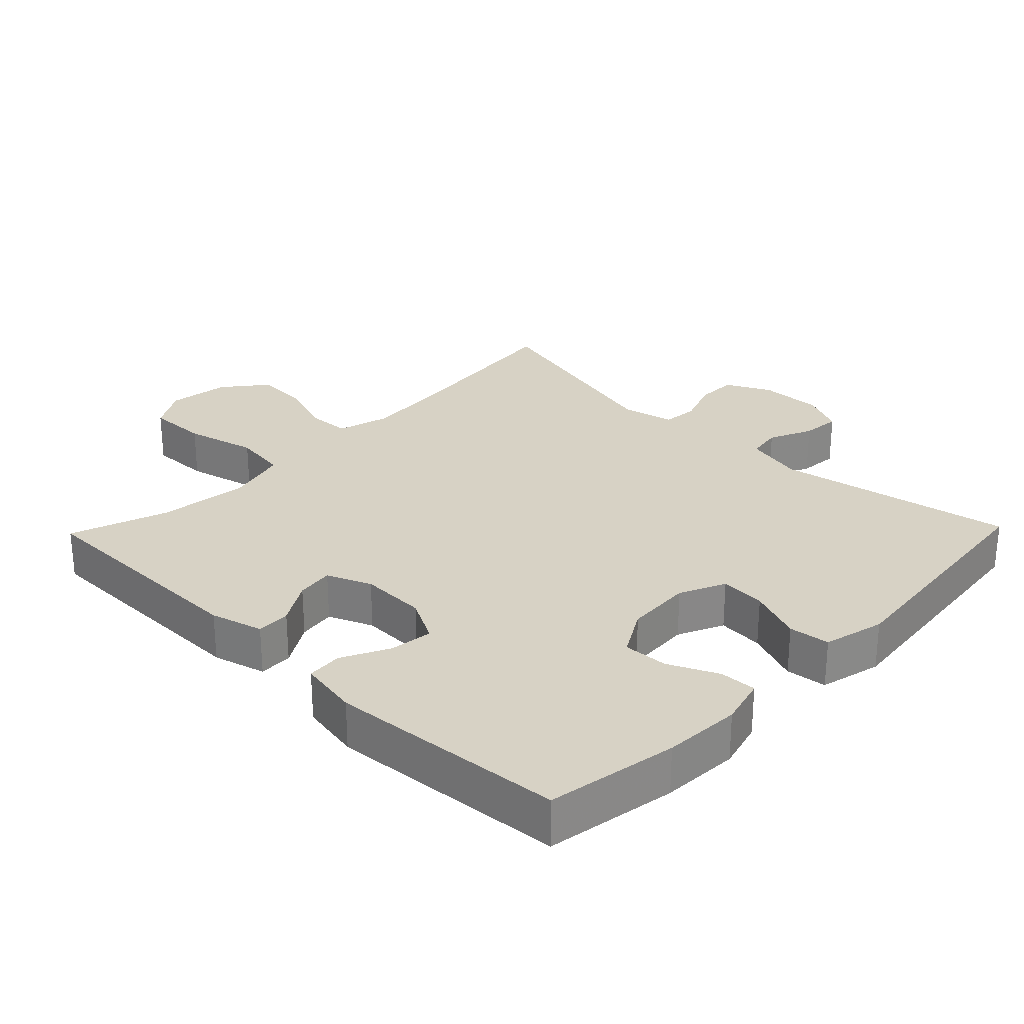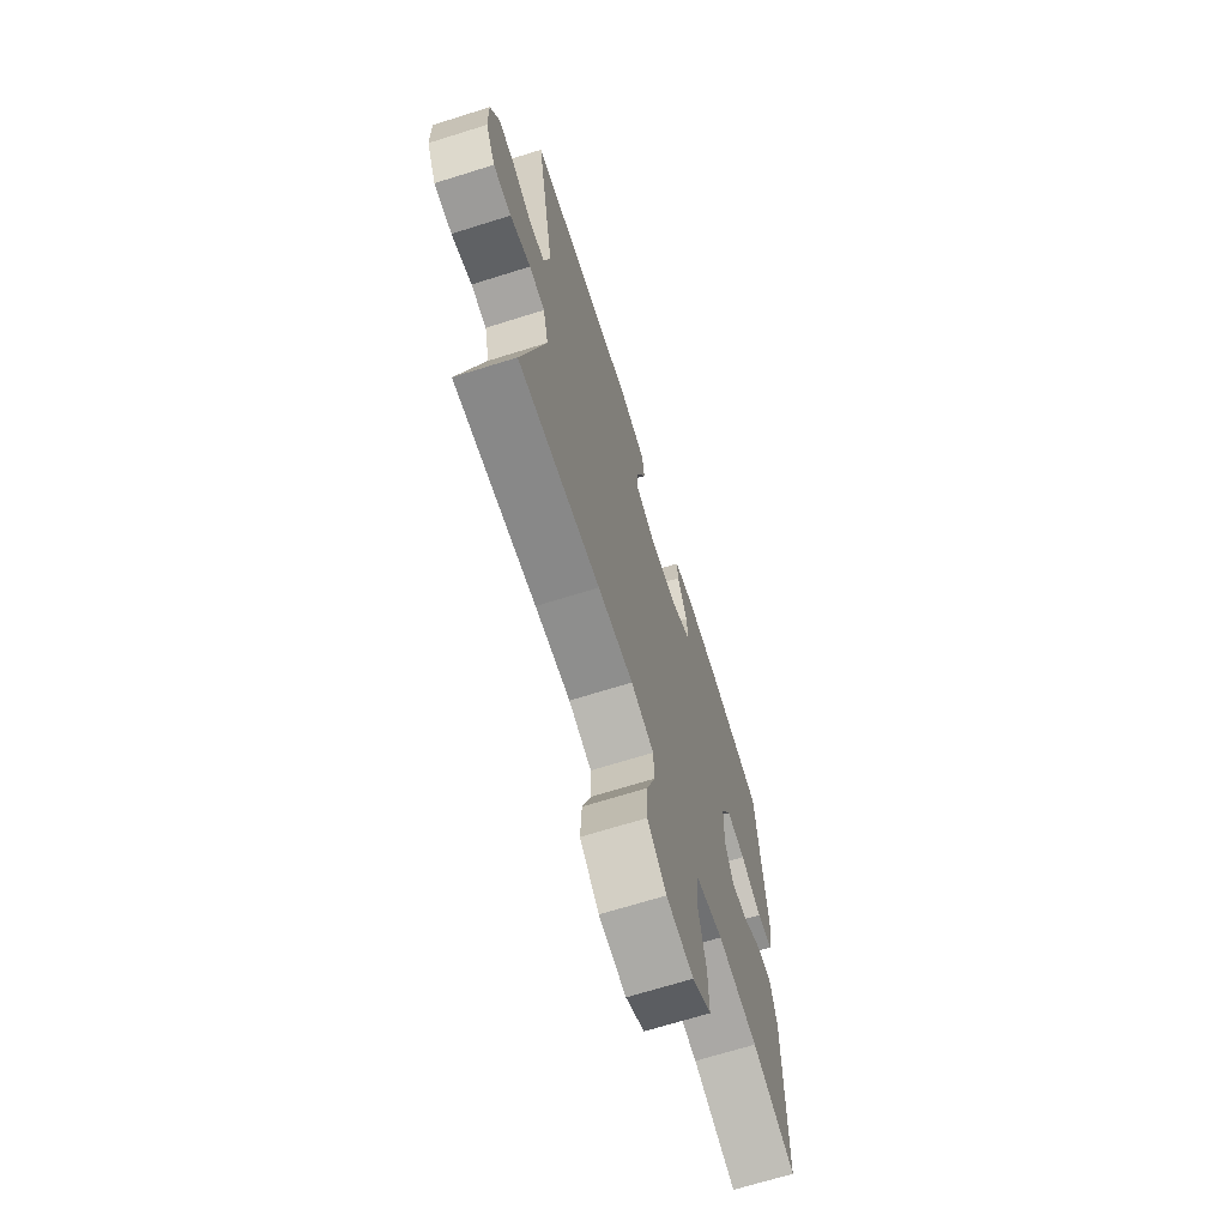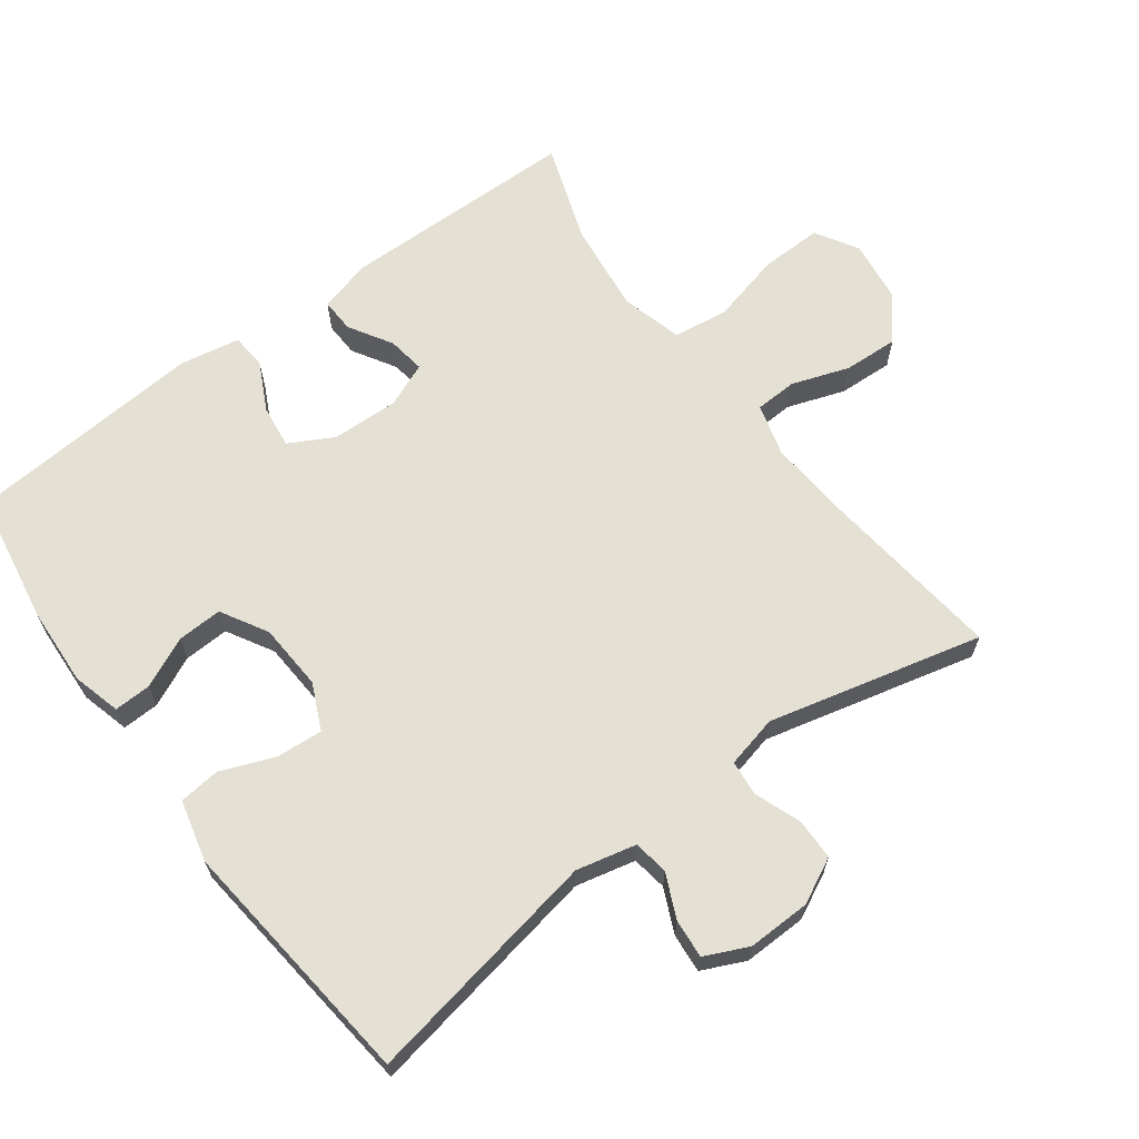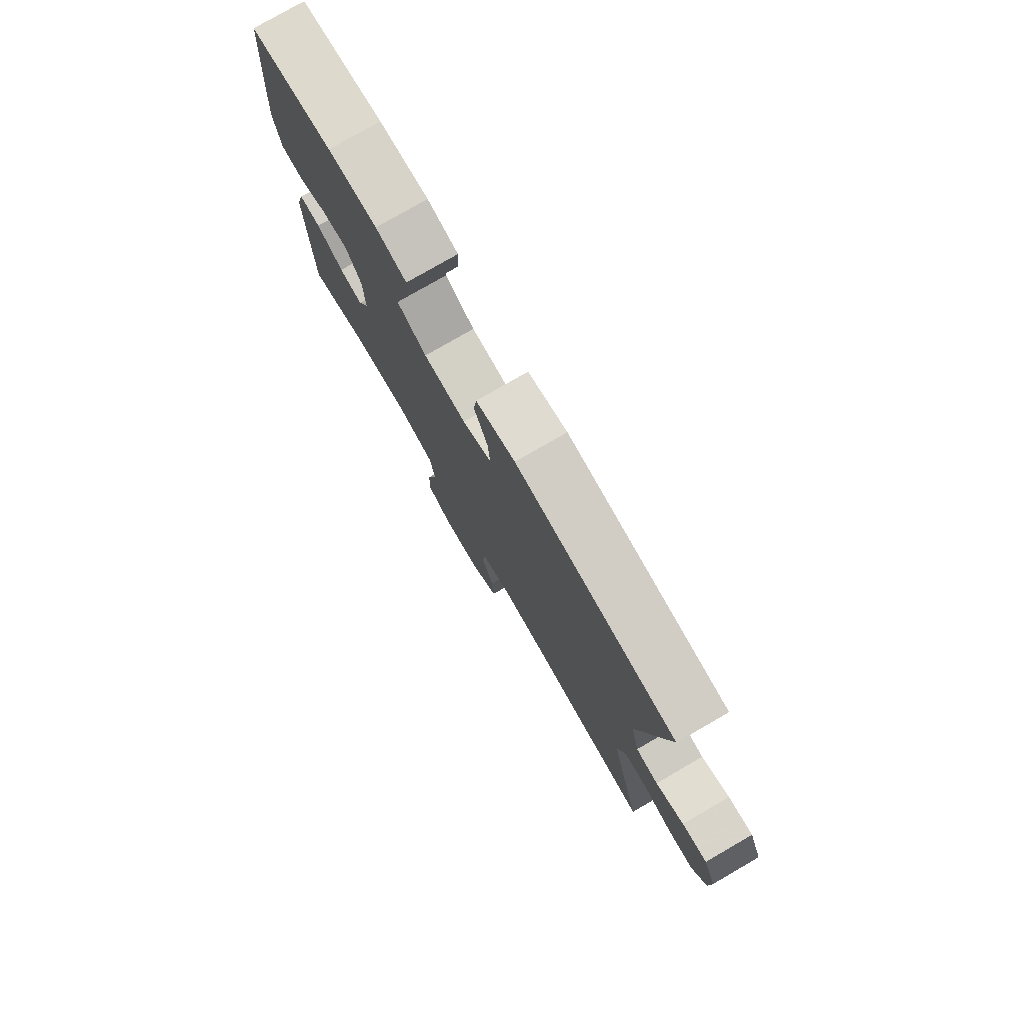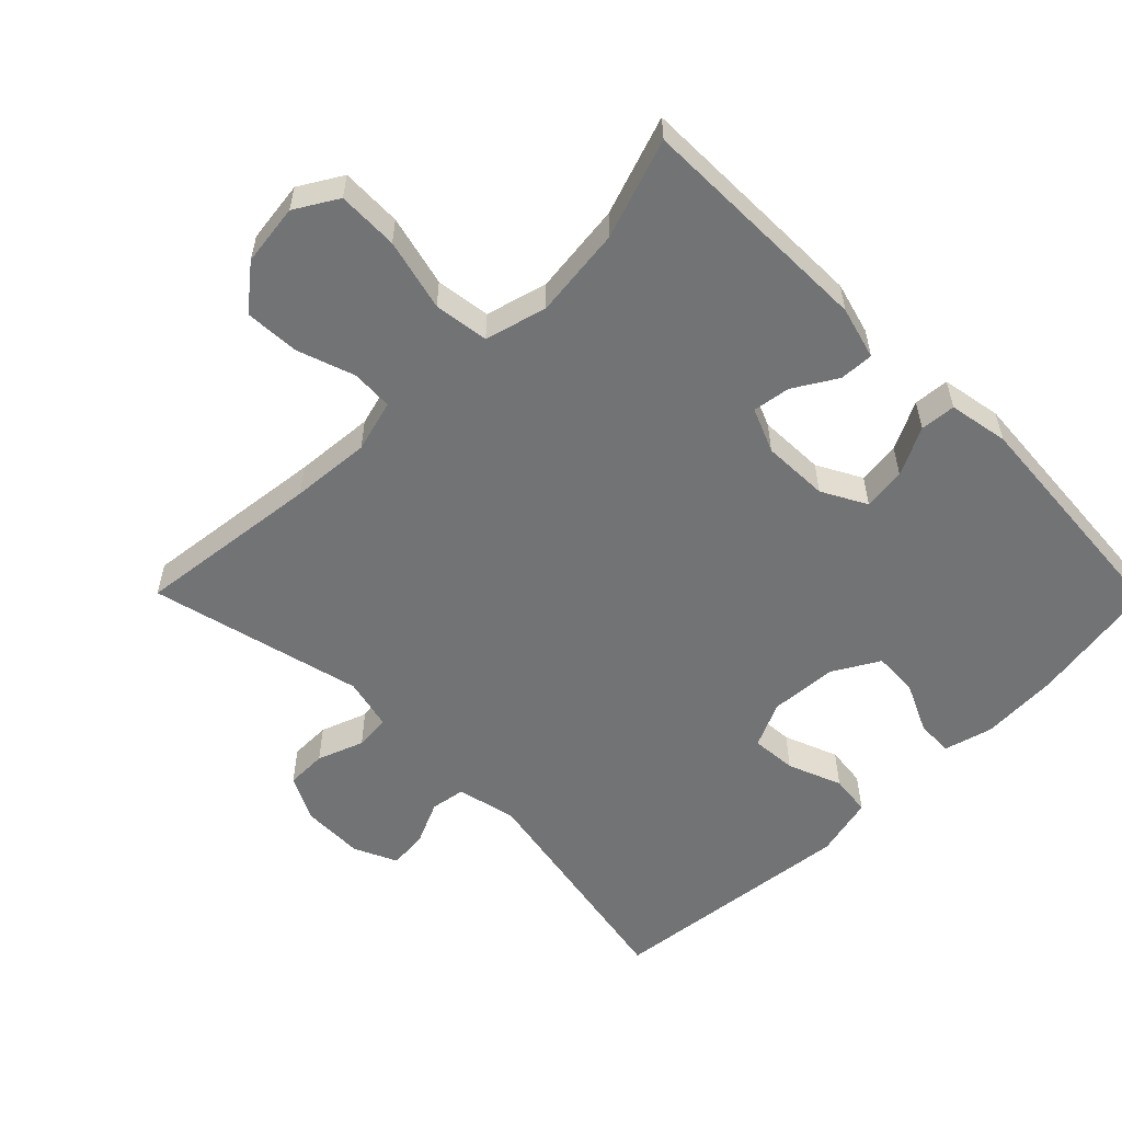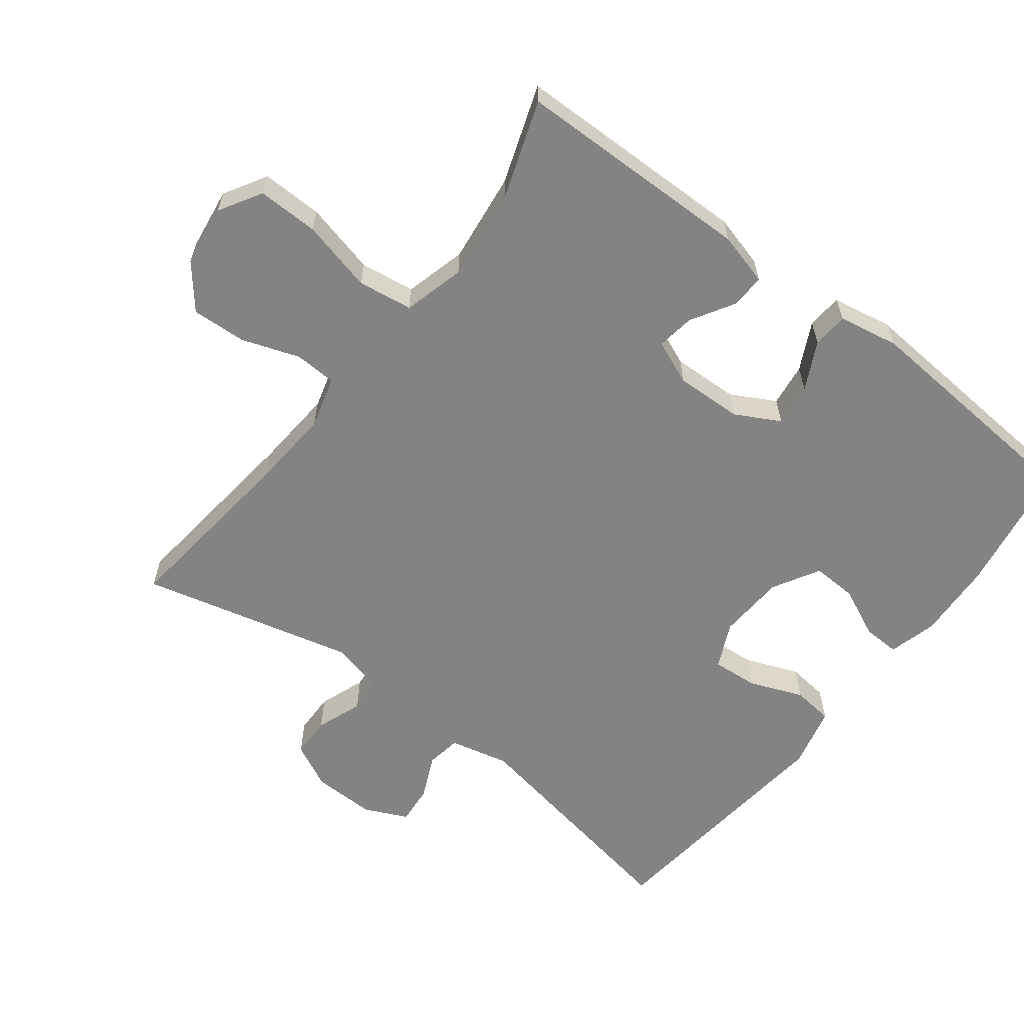
<metadata>
{"format":"obj","ext":"obj","renderer":"f3d","projection":"perspective","resolution":1024,"background":"white","views":[{"elev":27.6,"azim":-45.9,"up":"+Y"},{"elev":-68.9,"azim":107.4,"up":"+Z"},{"elev":65.3,"azim":53.4,"up":"+Y"},{"elev":78.4,"azim":60.0,"up":"+Z"},{"elev":-55.8,"azim":-135.3,"up":"+Y"},{"elev":-61.0,"azim":-127.4,"up":"+Y"}]}
</metadata>
<code>
v -0.5 0.07 0.5
v -0.308 0.07 0.532
v -0.194 0.07 0.538
v -0.123 0.07 0.519
v -0.125 0.07 0.465
v -0.159 0.07 0.392
v -0.162 0.07 0.326
v -0.094 0.07 0.287
v 0.004 0.07 0.281
v 0.071 0.07 0.312
v 0.066 0.07 0.379
v 0.035 0.07 0.458
v 0.042 0.07 0.518
v 0.132 0.07 0.54
v 0.5 0.07 0.5
v 0.436 0.07 0.151
v 0.456 0.07 0.064
v 0.507 0.07 0.056
v 0.571 0.07 0.085
v 0.628 0.07 0.09
v 0.657 0.07 0.027
v 0.655 0.07 -0.065
v 0.622 0.07 -0.131
v 0.562 0.07 -0.132
v 0.494 0.07 -0.107
v 0.442 0.07 -0.112
v 0.424 0.07 -0.188
v 0.5 0.07 -0.5
v 0.228 0.07 -0.469
v 0.111 0.07 -0.46
v 0.035 0.07 -0.481
v 0.032 0.07 -0.542
v 0.061 0.07 -0.626
v 0.065 0.07 -0.706
v 0.002 0.07 -0.757
v -0.088 0.07 -0.769
v -0.15 0.07 -0.732
v -0.148 0.07 -0.643
v -0.122 0.07 -0.538
v -0.133 0.07 -0.458
v -0.223 0.07 -0.434
v -0.356 0.07 -0.45
v -0.5 0.07 -0.5
v -0.504 0.07 -0.152
v -0.483 0.07 -0.075
v -0.433 0.07 -0.077
v -0.37 0.07 -0.115
v -0.315 0.07 -0.123
v -0.288 0.07 -0.058
v -0.291 0.07 0.039
v -0.326 0.07 0.104
v -0.389 0.07 0.096
v -0.459 0.07 0.061
v -0.511 0.07 0.065
v -0.527 0.07 0.153
v -0.5 0 0.5
v -0.308 0 0.532
v -0.194 0 0.538
v -0.123 0 0.519
v -0.125 0 0.465
v -0.159 0 0.392
v -0.162 0 0.326
v -0.094 0 0.287
v 0.004 0 0.281
v 0.071 0 0.312
v 0.066 0 0.379
v 0.035 0 0.458
v 0.042 0 0.518
v 0.132 0 0.54
v 0.5 0 0.5
v 0.436 0 0.151
v 0.456 0 0.064
v 0.507 0 0.056
v 0.571 0 0.085
v 0.628 0 0.09
v 0.657 0 0.027
v 0.655 0 -0.065
v 0.622 0 -0.131
v 0.562 0 -0.132
v 0.494 0 -0.107
v 0.442 0 -0.112
v 0.424 0 -0.188
v 0.5 0 -0.5
v 0.228 0 -0.469
v 0.111 0 -0.46
v 0.035 0 -0.481
v 0.032 0 -0.542
v 0.061 0 -0.626
v 0.065 0 -0.706
v 0.002 0 -0.757
v -0.088 0 -0.769
v -0.15 0 -0.732
v -0.148 0 -0.643
v -0.122 0 -0.538
v -0.133 0 -0.458
v -0.223 0 -0.434
v -0.356 0 -0.45
v -0.5 0 -0.5
v -0.504 0 -0.152
v -0.483 0 -0.075
v -0.433 0 -0.077
v -0.37 0 -0.115
v -0.315 0 -0.123
v -0.288 0 -0.058
v -0.291 0 0.039
v -0.326 0 0.104
v -0.389 0 0.096
v -0.459 0 0.061
v -0.511 0 0.065
v -0.527 0 0.153
f 52 53 54 55
f 51 52 55 1
f 50 51 1 2
f 44 45 46 47
f 42 43 44 47
f 41 42 47 48
f 40 41 48 49
f 36 37 38 39
f 36 39 40
f 35 36 40
f 32 33 34 35
f 31 32 35 40
f 30 31 40 49
f 27 28 29
f 26 27 29 30
f 22 23 24 25
f 22 25 26
f 21 22 26
f 18 19 20 21
f 17 18 21 26
f 16 17 26 30
f 11 12 13 14
f 10 11 14 15
f 9 10 15 16
f 3 4 5 6
f 50 2 3 6
f 50 6 7
f 49 50 7 8
f 16 30 49
f 8 9 16 49
f 110 109 108 107
f 56 110 107 106
f 57 56 106 105
f 102 101 100 99
f 102 99 98 97
f 103 102 97 96
f 104 103 96 95
f 94 93 92 91
f 95 94 91
f 95 91 90
f 90 89 88 87
f 95 90 87 86
f 104 95 86 85
f 84 83 82
f 85 84 82 81
f 80 79 78 77
f 81 80 77
f 81 77 76
f 76 75 74 73
f 81 76 73 72
f 85 81 72 71
f 69 68 67 66
f 70 69 66 65
f 71 70 65 64
f 61 60 59 58
f 61 58 57 105
f 62 61 105
f 63 62 105 104
f 104 85 71
f 104 71 64 63
f 1 56 57 2
f 2 57 58 3
f 3 58 59 4
f 4 59 60 5
f 5 60 61 6
f 6 61 62 7
f 7 62 63 8
f 8 63 64 9
f 9 64 65 10
f 10 65 66 11
f 11 66 67 12
f 12 67 68 13
f 13 68 69 14
f 14 69 70 15
f 15 70 71 16
f 16 71 72 17
f 17 72 73 18
f 18 73 74 19
f 19 74 75 20
f 20 75 76 21
f 21 76 77 22
f 22 77 78 23
f 23 78 79 24
f 24 79 80 25
f 25 80 81 26
f 26 81 82 27
f 27 82 83 28
f 28 83 84 29
f 29 84 85 30
f 30 85 86 31
f 31 86 87 32
f 32 87 88 33
f 33 88 89 34
f 34 89 90 35
f 35 90 91 36
f 36 91 92 37
f 37 92 93 38
f 38 93 94 39
f 39 94 95 40
f 40 95 96 41
f 41 96 97 42
f 42 97 98 43
f 43 98 99 44
f 44 99 100 45
f 45 100 101 46
f 46 101 102 47
f 47 102 103 48
f 48 103 104 49
f 49 104 105 50
f 50 105 106 51
f 51 106 107 52
f 52 107 108 53
f 53 108 109 54
f 54 109 110 55
f 55 110 56 1

</code>
